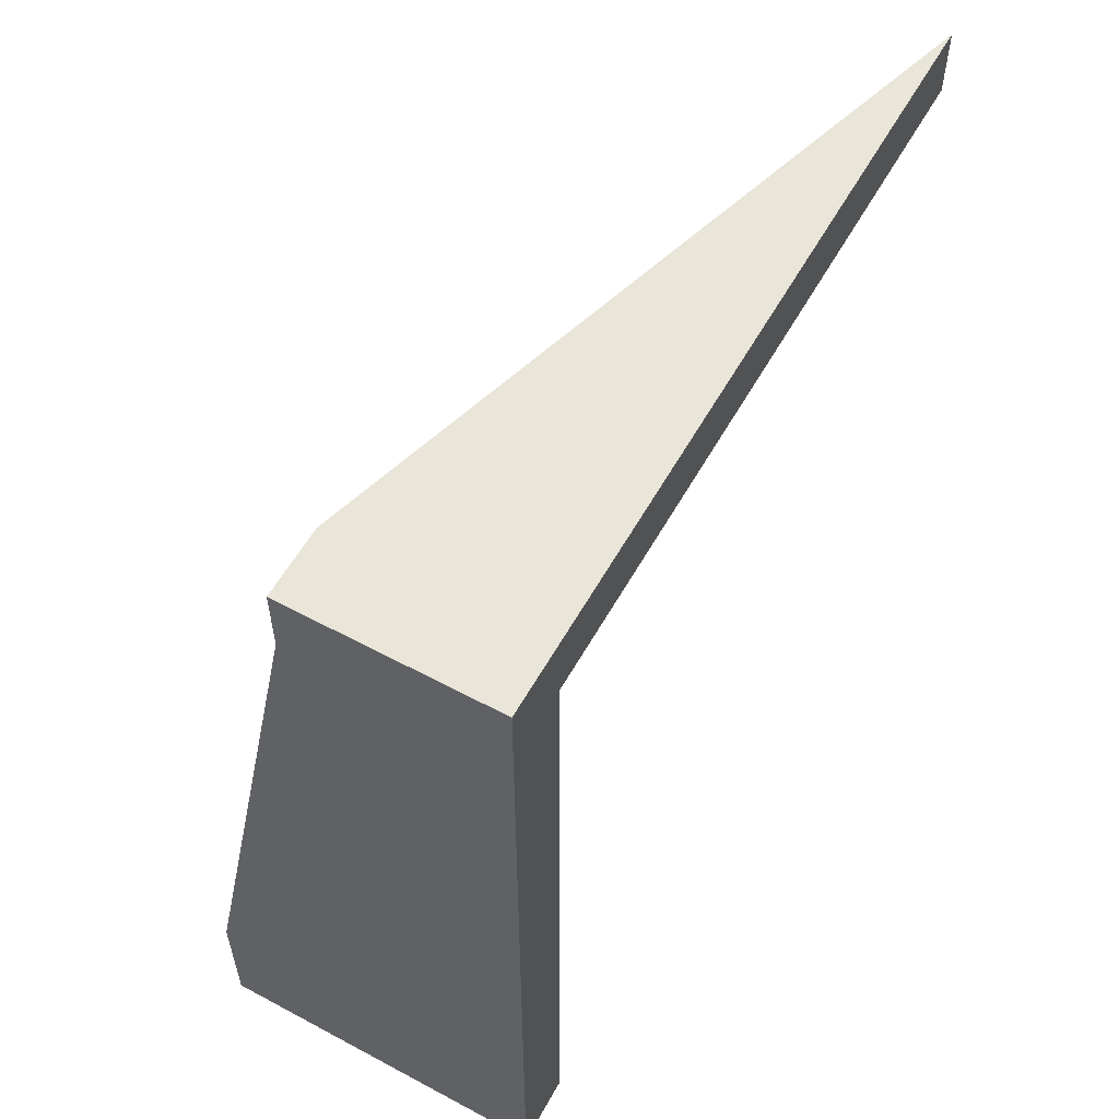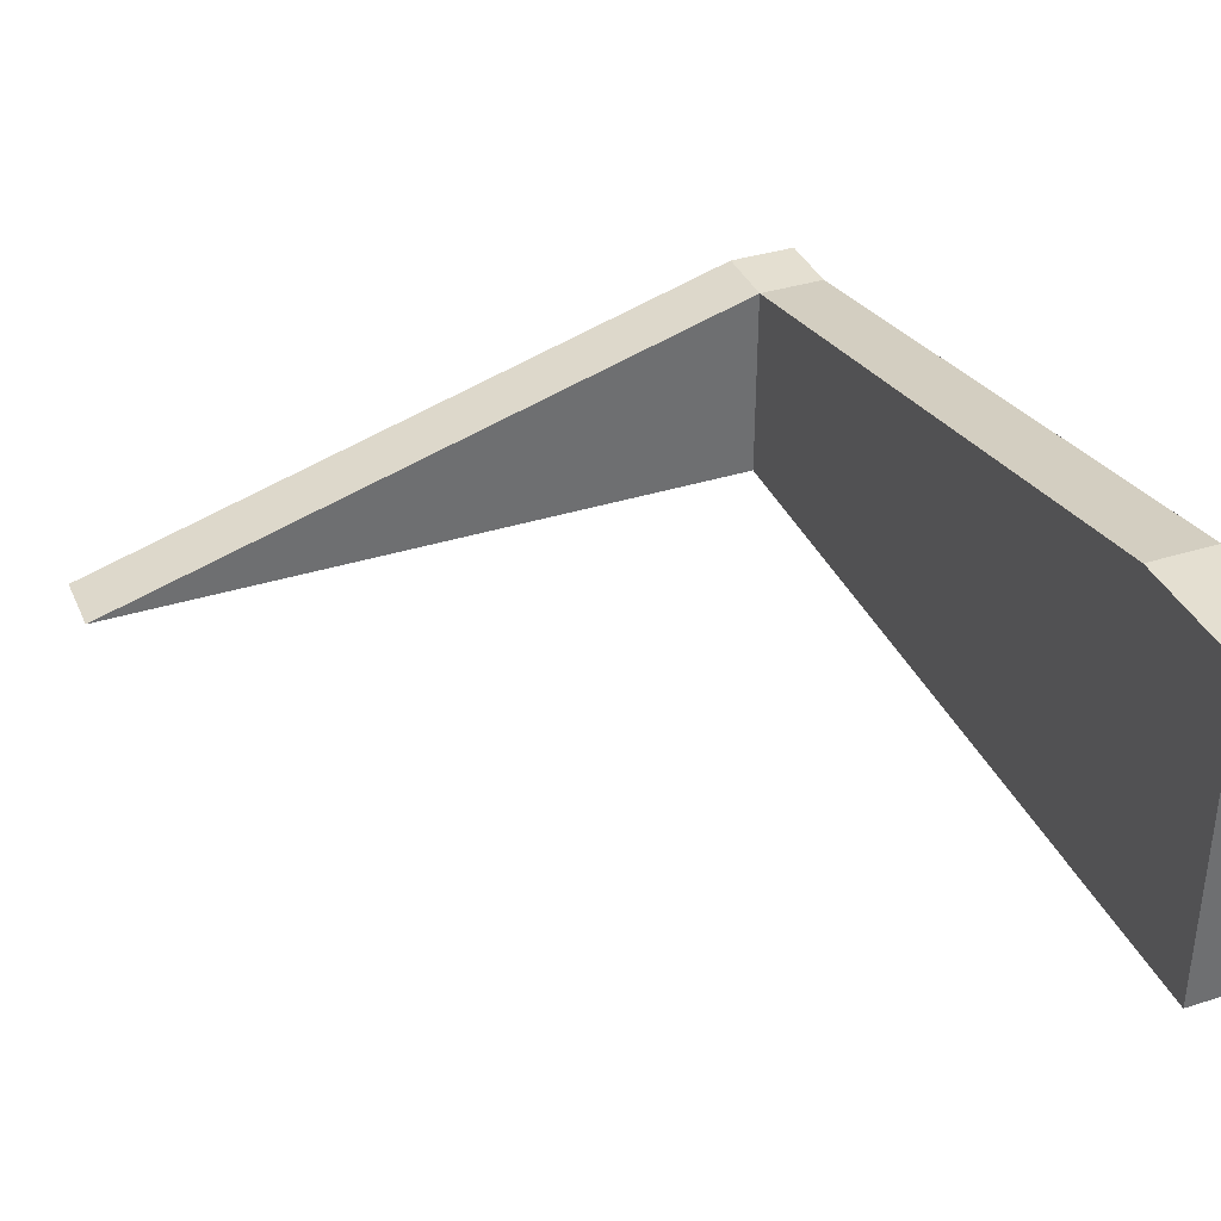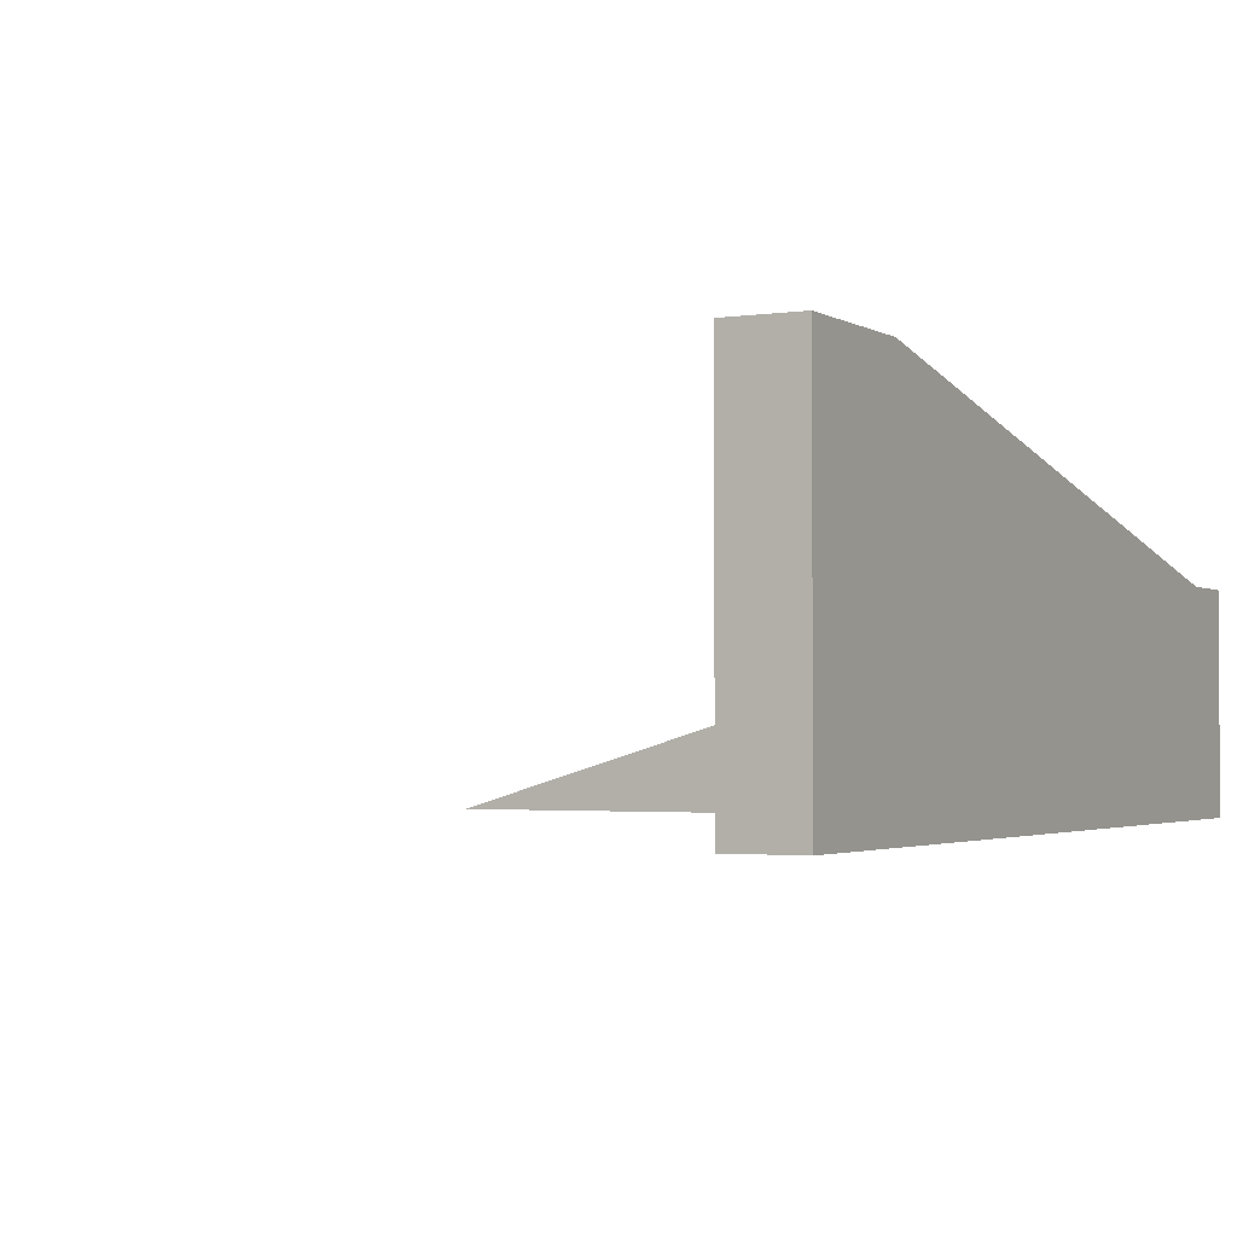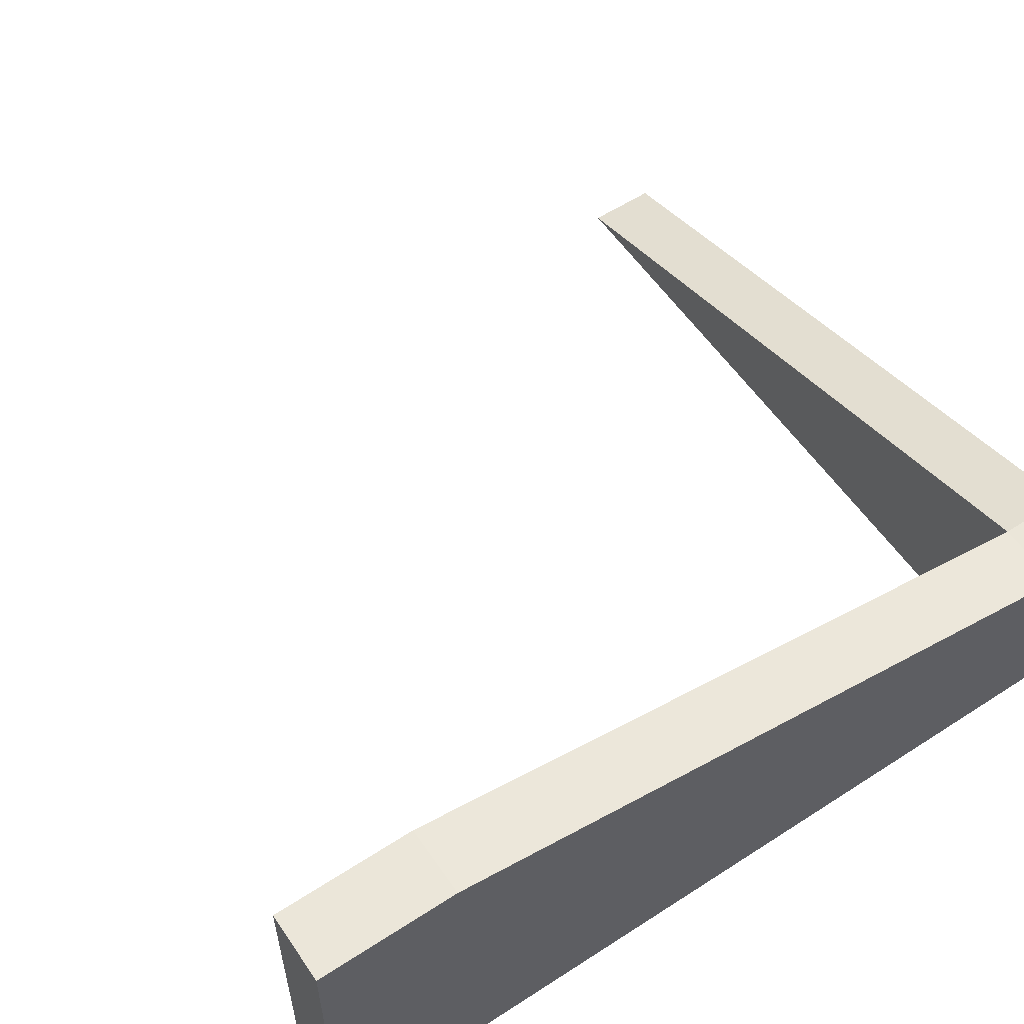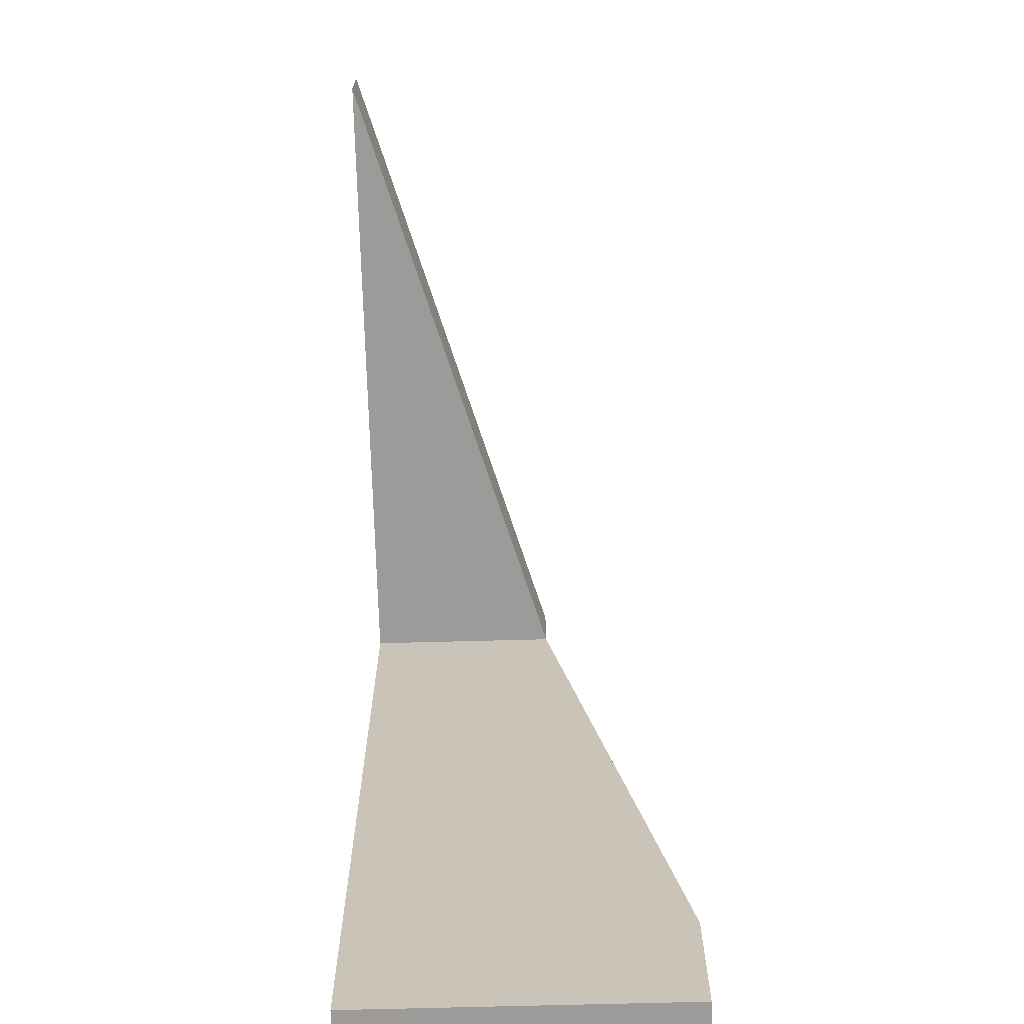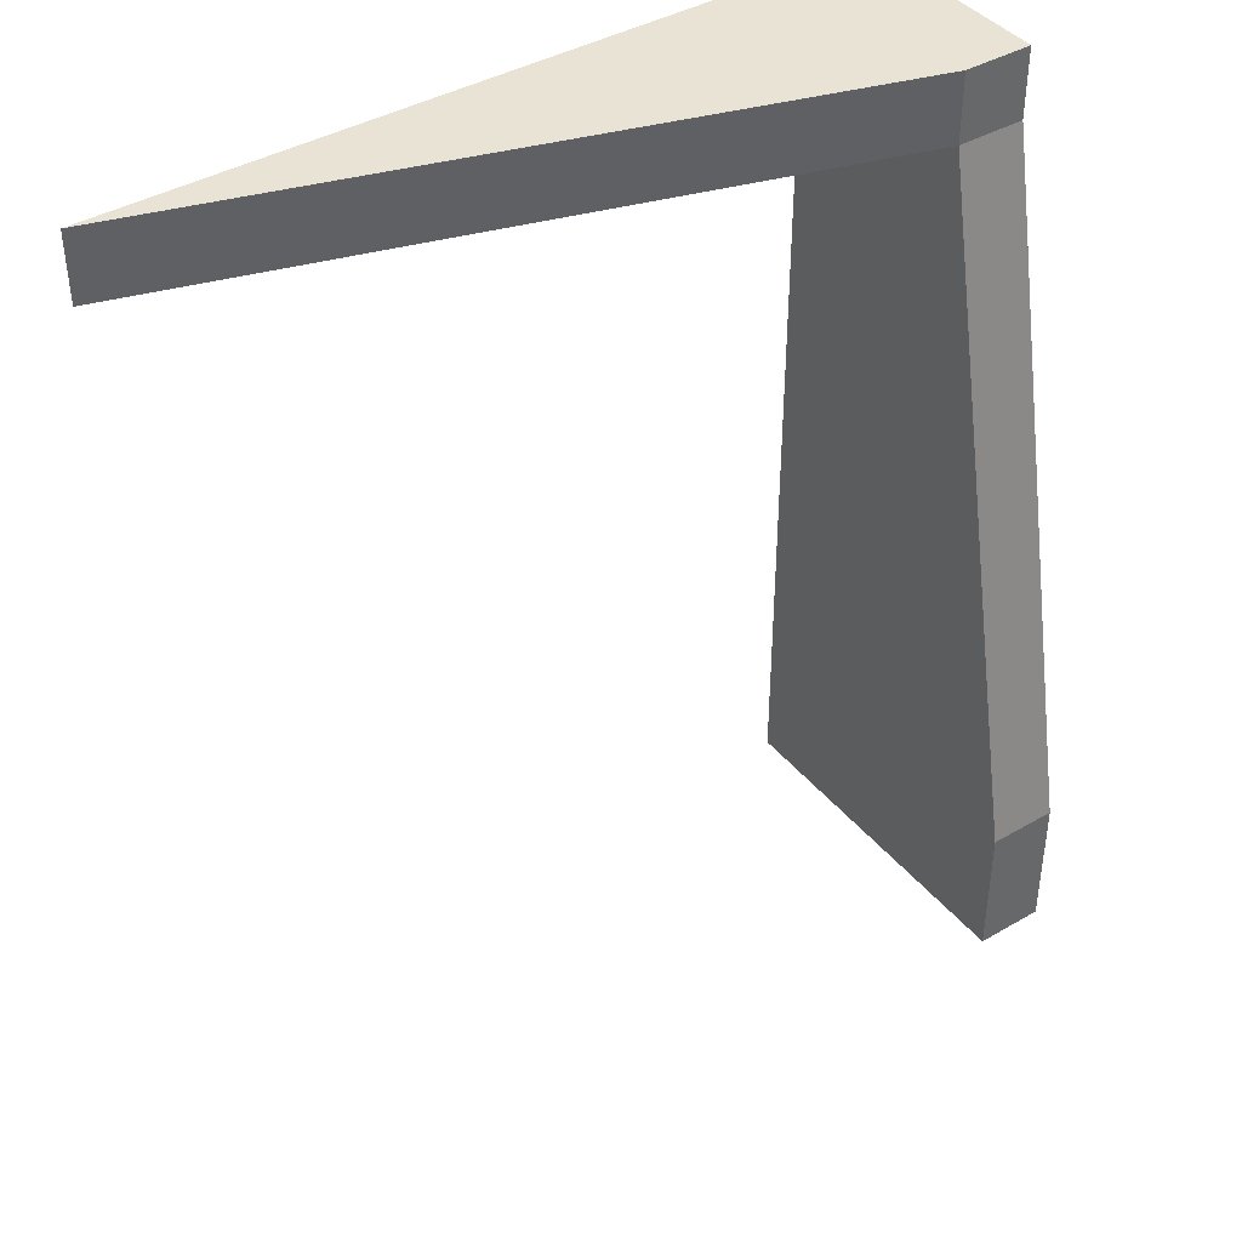
<metadata>
{"format":"obj","ext":"obj","renderer":"f3d","projection":"perspective","resolution":1024,"background":"white","views":[{"elev":57.8,"azim":-60.9,"up":"+Z"},{"elev":36.8,"azim":157.9,"up":"+Y"},{"elev":-2.3,"azim":-151.8,"up":"+Y"},{"elev":57.3,"azim":-124.0,"up":"+Y"},{"elev":-69.7,"azim":91.5,"up":"+Z"},{"elev":41.1,"azim":144.8,"up":"+Z"}]}
</metadata>
<code>
g pb_Mesh242004
v -26 0 -26
v -26 10 -26
v -28 0 -26
v -28 10 -26
v -26 6 -2
v -26 6 0
v -28 6 -2
v -28 6 0
v -26 6 -2
v -28 6 -2
v -26 10 -22
v -28 10 -22
v -26 10 -22
v -28 10 -22
v -26 10 -26
v -28 10 -26
v -26 0 0
v -26 6 0
v -6 0 0
v -28 0 0
v -28 0 -2
v -28 6 0
v -28 6 -2
v -26 0 -2
v -6 0 -2
v -26 6 -2
v -6 0 0
v -26 6 0
v -6 0 -2
v -26 6 -2
v -6 0 -2
v -26 0 -2
v -6 0 0
v -26 0 0
v -28 0 0
v -28 0 -2
v -28 6 0
v -28 0 0
v -26 0 -2
v -26 6 -2
v -26 0 -22
v -26 10 -22
v -28 0 -22
v -26 0 -22
v -28 10 -22
v -28 0 -22
v -26 0 -26
v -26 10 -26
v -28 0 -26
v -26 0 -26
v -28 10 -26
v -28 0 -26
g pb_Mesh242004_0
f 3 2 1
f 3 4 2
f 7 6 5
f 7 8 6
f 11 10 9
f 11 12 10
f 15 14 13
f 15 16 14
g pb_Mesh242004_1
f 19 18 17
f 22 21 20
f 22 23 21
f 26 25 24
f 29 28 27
f 29 30 28
f 33 32 31
f 33 34 32
f 35 32 34
f 35 36 32
f 37 17 18
f 37 38 17
f 41 40 39
f 41 42 40
f 43 32 36
f 43 44 32
f 45 21 23
f 45 46 21
f 47 42 41
f 47 48 42
f 49 44 43
f 49 50 44
f 51 46 45
f 51 52 46

</code>
